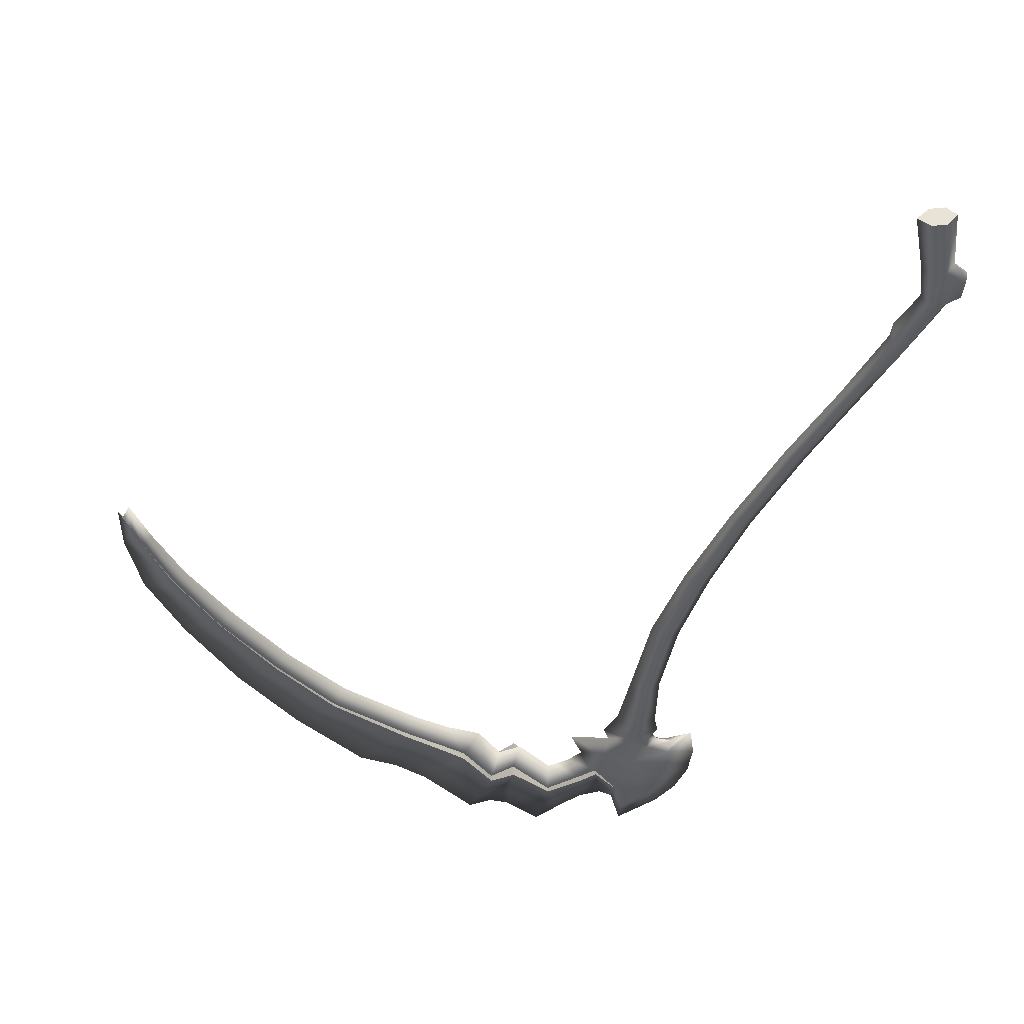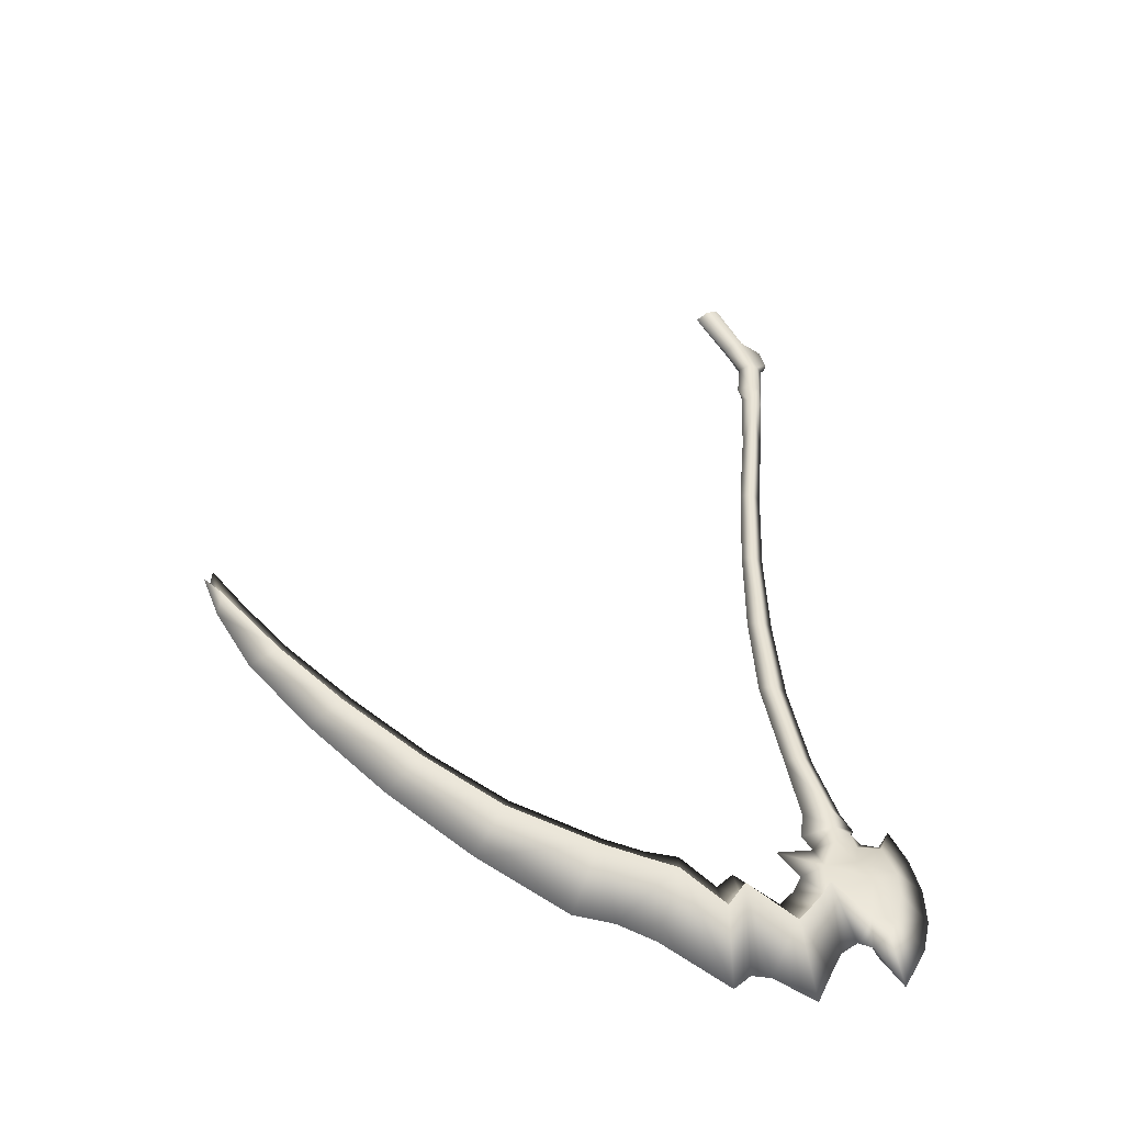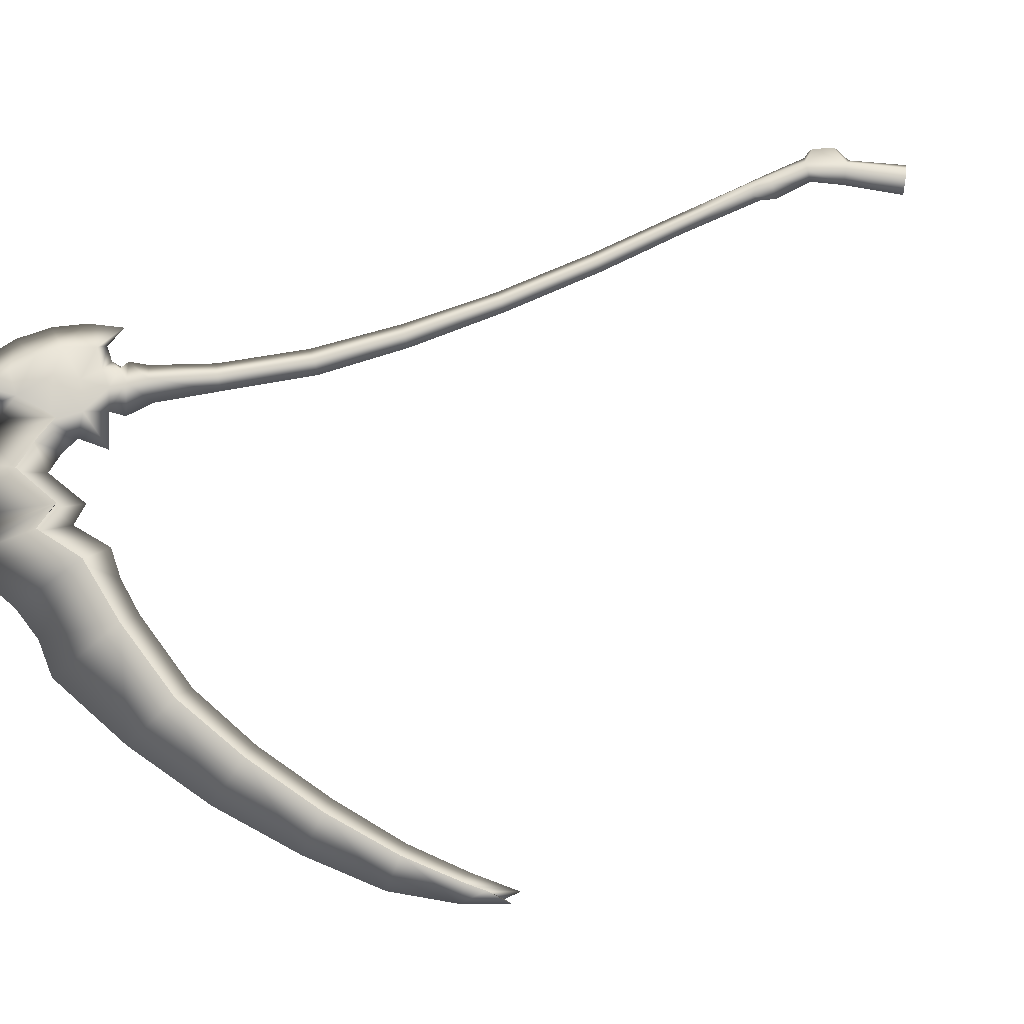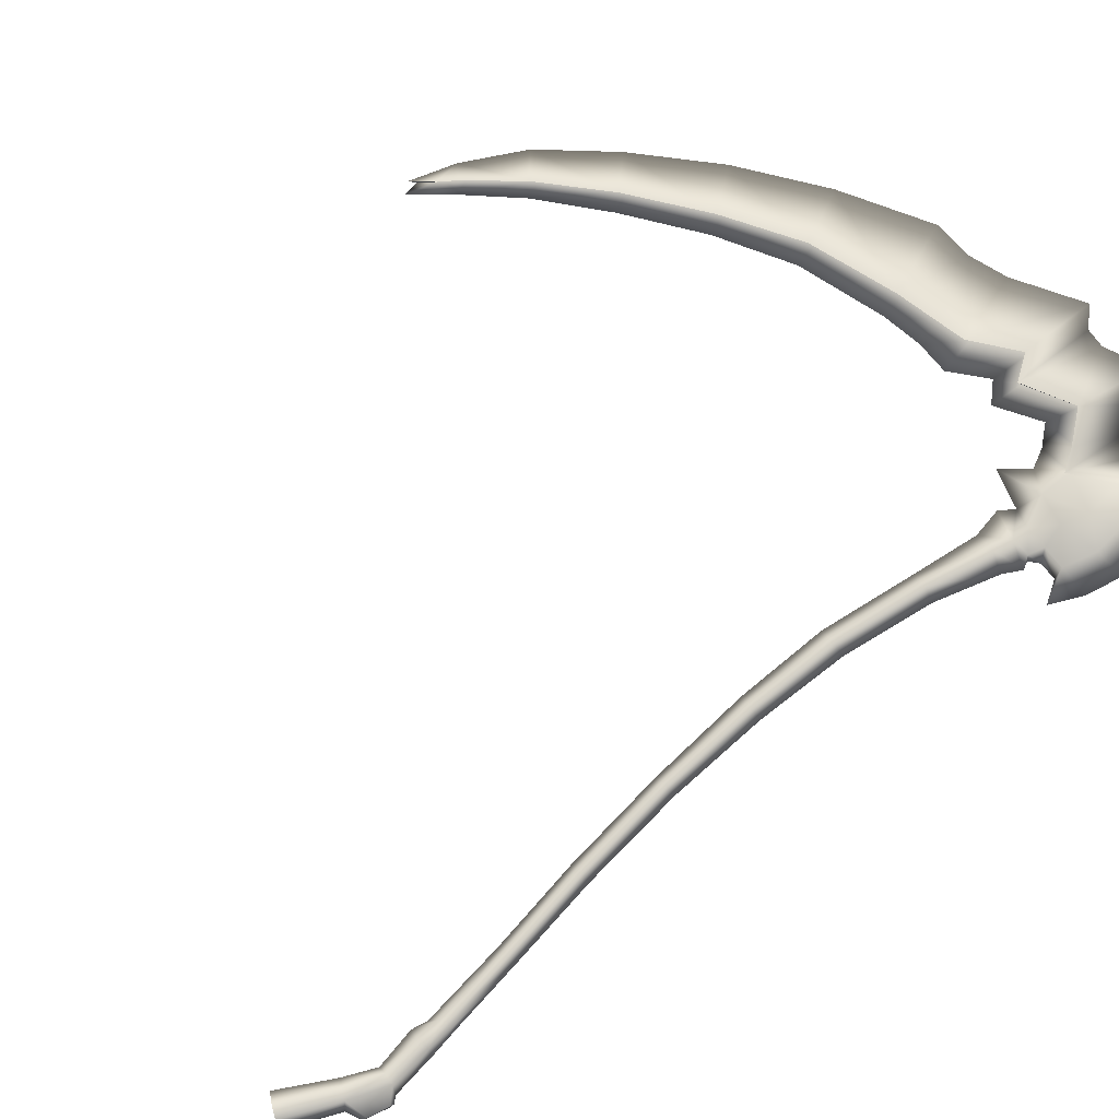
<metadata>
{"format":"obj","ext":"obj","renderer":"f3d","projection":"perspective","resolution":1024,"background":"white","views":[{"elev":-38.6,"azim":-22.0,"up":"+Y"},{"elev":-49.0,"azim":-17.0,"up":"+Z"},{"elev":70.3,"azim":-112.0,"up":"+Y"},{"elev":77.0,"azim":46.7,"up":"+Y"}]}
</metadata>
<code>
g Weapon
v 0.7054 -0.015 0.6263
v 0.659 3.814e-09 0.5797
v 0.5889 -2.026e-09 0.6921
v 0.6164 -0.01029 0.7159
v 0.8297 -0.01802 0.527
v 0.7755 8.901e-09 0.4633
v 0.5912 -0.006715 0.7451
v 0.977 -0.02071 0.4304
v 0.9215 1.412e-08 0.3438
v 1.127 -0.02344 0.351
v 1.083 1.683e-08 0.2394
v 1.3 -0.02693 0.3046
v 1.255 1.592e-08 0.154
v 1.334 1.593e-08 0.1539
v 1.377 -0.0297 0.2917
v 1.441 -0.03349 0.2808
v 1.408 1.499e-08 0.1329
v 1.541 1.617e-08 0.06351
v 1.529 -0.03184 0.2198
v 1.559 -0.04005 0.2713
v 1.573 1.274e-08 0.09939
v 1.611 1.071e-08 0.1035
v 1.66 -0.02898 0.2218
v 1.694 1.118e-08 0.07148
v 1.722 5.468e-09 0.1384
v 1.747 4.177e-10 0.1903
v 1.703 -0.02969 0.2825
v 1.727 -0.03014 0.3244
v 1.78 -2.784e-09 0.221
v 1.802 -0.02008 0.2689
v 1.81 -3.524e-09 0.2167
v 1.829 -0.0299 0.2279
v 1.849 -0.0299 0.2718
v 1.908 -8.089e-09 0.2362
v 1.923 -1.285e-08 0.3027
v 1.861 -0.0299 0.327
v 1.921 -1.878e-08 0.3746
v 1.862 -0.02546 0.3818
v 1.902 -2.361e-08 0.4427
v 1.808 -0.03973 0.3473
v 1.861 6.475e-10 0.1425
v 1.731 -0.01113 0.3106
v 1.84 -0.01771 0.4432
v 1.868 -2.724e-08 0.5044
v 1.786 -0.02376 0.3919
v 1.726 -0.01497 0.3753
v 1.795 -0.01312 0.4377
v 1.683 -9.304e-09 0.349
v 1.64 -1.136e-08 0.3961
v 1.713 -1.618e-08 0.4213
v 1.752 -0.01803 0.4365
v 1.784 -0.01312 0.468
v 1.862 0.02546 0.3818
v 1.84 0.01771 0.4432
v 1.726 0.01497 0.3753
v 1.731 0.01113 0.3106
v 1.786 0.02376 0.3919
v 1.808 0.03973 0.3473
v 1.861 0.0299 0.327
v 1.849 0.0299 0.2718
v 1.829 0.0299 0.2279
v 1.802 0.02008 0.2689
v 1.795 0.01312 0.4377
v 1.752 0.01803 0.4365
v 1.784 0.01312 0.468
v 1.727 0.03014 0.3244
v 1.703 0.02969 0.2825
v 1.66 0.02898 0.2218
v 1.559 0.04005 0.2713
v 1.529 0.03184 0.2198
v 1.441 0.03349 0.2808
v 1.377 0.0297 0.2917
v 1.3 0.02693 0.3046
v 1.127 0.02344 0.351
v 0.977 0.02071 0.4304
v 0.8297 0.01802 0.527
v 0.7054 0.015 0.6263
v 0.6164 0.01029 0.7159
v 0.5912 0.006715 0.7451
v 0.5539 -7.662e-09 0.7785
v 1.829 -0.0299 0.2279
v 1.861 6.475e-10 0.1425
v 1.81 -3.524e-09 0.2167
v 1.829 0.0299 0.2279
v 1.84 -0.01771 0.4432
v 1.844 -2.258e-08 0.4617
v 1.868 -2.724e-08 0.5044
v 1.795 -0.01312 0.4377
v 1.81 -2.157e-08 0.4597
v 1.784 -0.01312 0.468
v 1.791 -2.217e-08 0.4734
v 1.797 -2.379e-08 0.4893
v 1.84 0.01771 0.4432
v 1.795 0.01312 0.4377
v 1.784 0.01312 0.468
v 1.564 -3.058e-07 2.015
v 1.583 -0.01983 2.026
v 1.643 -0.01977 1.924
v 1.627 -1.261e-07 1.916
v 1.662 -0.0196 1.936
v 1.607 -0.01963 2.039
v 1.675 -0.01973 1.858
v 1.659 -1.226e-07 1.858
v 1.672 -0.01976 1.78
v 1.65 -1.164e-07 1.779
v 1.694 -0.01477 1.78
v 1.695 -0.01625 1.861
v 1.719 -0.009792 1.888
v 1.706 -0.009795 1.928
v 1.669 -0.009428 1.738
v 1.658 -1.55e-07 1.75
v 1.681 -0.01971 1.751
v 1.622 -5.29e-08 2.047
v 1.673 -1.302e-07 1.947
v 1.704 -1.303e-06 1.936
v 1.711 1.756e-06 1.869
v 1.706 2.517e-06 1.782
v 1.694 -0.01055 1.719
v 1.677 -0.01667 1.7
v 1.69 -1.02e-07 1.578
v 1.669 -0.01458 1.58
v 1.676 5.527e-08 1.398
v 1.654 -0.01294 1.4
v 1.668 -3.417e-08 1.194
v 1.646 -0.01418 1.195
v 1.674 -1.25e-07 1.001
v 1.649 -0.01558 0.998
v 1.692 -2.183e-07 0.8196
v 1.664 -0.01654 0.8177
v 1.731 -8.254e-08 0.6441
v 1.702 -0.0197 0.6371
v 1.776 -2.527e-08 0.5231
v 1.738 -0.03017 0.5114
v 1.797 -2.379e-08 0.4893
v 1.749 -0.02141 0.4708
v 1.784 -0.01312 0.468
v 1.752 -0.01803 0.4365
v 1.654 0.01294 1.4
v 1.669 0.01458 1.58
v 1.649 0.01558 0.998
v 1.646 0.01418 1.195
v 1.702 0.0197 0.6371
v 1.664 0.01654 0.8177
v 1.677 0.01667 1.7
v 1.694 0.01055 1.719
v 1.681 0.01971 1.751
v 1.7 -1.138e-07 1.721
v 1.694 0.0148 1.78
v 1.672 0.01973 1.78
v 1.675 0.01971 1.858
v 1.643 0.01973 1.924
v 1.583 0.01976 2.026
v 1.662 0.01963 1.936
v 1.606 0.01965 2.039
v 1.695 0.01629 1.861
v 1.669 0.009428 1.738
v 1.706 0.009817 1.928
v 1.718 0.009811 1.888
v 1.72 9.725e-07 1.881
v 1.649 -5.666e-08 1.581
v 1.669 -0.01458 1.58
v 1.654 -0.01294 1.4
v 1.633 7.929e-08 1.401
v 1.646 -0.01418 1.195
v 1.624 -8.265e-09 1.196
v 1.649 -0.01558 0.998
v 1.623 -9.788e-08 0.9952
v 1.664 -0.01654 0.8177
v 1.635 -1.866e-07 0.8159
v 1.702 -0.0197 0.6371
v 1.674 -7.636e-08 0.6302
v 1.738 -0.03017 0.5114
v 1.699 -2.167e-08 0.5044
v 1.749 -0.02141 0.4708
v 1.693 -1.733e-08 0.4476
v 1.713 -1.618e-08 0.4213
v 1.752 -0.01803 0.4365
v 1.646 0.01418 1.195
v 1.654 0.01294 1.4
v 1.649 0.01558 0.998
v 1.664 0.01654 0.8177
v 1.702 0.0197 0.6371
v 1.738 0.03017 0.5114
v 1.749 0.02141 0.4708
v 1.752 0.01803 0.4365
v 1.669 0.01458 1.58
v 1.677 0.01667 1.7
v 1.669 0.009428 1.738
v 1.658 -1.55e-07 1.75
v 1.669 -0.009428 1.738
v 1.677 -0.01667 1.7
v 1.731 -0.01113 0.3106
v 1.707 -0.009759 0.2689
v 1.667 -5.821e-09 0.3118
v 1.683 -9.304e-09 0.349
v 1.639 -2.326e-09 0.2743
v 1.664 -0.01148 0.2085
v 1.553 -3.434e-09 0.3208
v 1.563 -0.01136 0.2596
v 1.522 2.036e-12 0.2847
v 1.533 -0.01088 0.2068
v 1.454 -1.305e-09 0.3358
v 1.447 -0.01133 0.2677
v 1.389 6.895e-10 0.3327
v 1.382 -0.009849 0.2785
v 1.311 2.127e-09 0.3423
v 1.306 -0.008506 0.2914
v 1.14 4.859e-09 0.3859
v 1.133 -0.009067 0.3377
v 0.9945 2.64e-09 0.4579
v 0.9831 -0.007858 0.417
v 0.8496 4.156e-10 0.5513
v 0.8359 -0.008375 0.5133
v 0.7243 -2.751e-09 0.6449
v 0.7119 -0.005355 0.6125
v 0.6337 -6.511e-09 0.731
v 0.623 -0.003293 0.702
v 0.5683 -1.051e-08 0.8013
v 0.5953 -0.001839 0.7316
v 0.5668 -7.276e-09 0.7697
v 1.306 0.008506 0.2914
v 1.382 0.009849 0.2785
v 1.447 0.01133 0.2677
v 1.533 0.01088 0.2068
v 1.563 0.01136 0.2596
v 1.664 0.01148 0.2085
v 1.707 0.009759 0.2689
v 1.731 0.01113 0.3106
v 1.133 0.009067 0.3377
v 0.9831 0.007858 0.417
v 0.8359 0.008375 0.5133
v 0.7119 0.005355 0.6125
v 0.623 0.003293 0.702
v 0.5953 0.001839 0.7316
v 1.564 -3.058e-07 2.015
v 1.622 -5.29e-08 2.047
v 1.607 -0.01963 2.039
v 1.583 -0.01983 2.026
v 1.606 0.01965 2.039
v 1.583 0.01976 2.026
v 1.727 -0.03014 0.3244
v 1.703 -0.02969 0.2825
v 1.707 -0.009759 0.2689
v 1.731 -0.01113 0.3106
v 1.664 -0.01148 0.2085
v 1.66 -0.02898 0.2218
v 1.66 -0.02898 0.2218
v 1.559 -0.04005 0.2713
v 1.563 -0.01136 0.2596
v 1.664 -0.01148 0.2085
v 1.559 -0.04005 0.2713
v 1.529 -0.03184 0.2198
v 1.533 -0.01088 0.2068
v 1.563 -0.01136 0.2596
v 1.529 -0.03184 0.2198
v 1.441 -0.03349 0.2808
v 1.447 -0.01133 0.2677
v 1.533 -0.01088 0.2068
v 1.382 -0.009849 0.2785
v 1.377 -0.0297 0.2917
v 1.306 -0.008506 0.2914
v 1.3 -0.02693 0.3046
v 1.133 -0.009067 0.3377
v 1.127 -0.02344 0.351
v 0.9831 -0.007858 0.417
v 0.977 -0.02071 0.4304
v 0.8359 -0.008375 0.5133
v 0.8297 -0.01802 0.527
v 0.7119 -0.005355 0.6125
v 0.7054 -0.015 0.6263
v 0.623 -0.003293 0.702
v 0.6164 -0.01029 0.7159
v 0.5953 -0.001839 0.7316
v 0.5912 -0.006715 0.7451
v 0.5668 -7.276e-09 0.7697
v 0.5539 -7.662e-09 0.7785
v 1.731 -0.01113 0.3106
v 1.802 -0.02008 0.2689
v 1.727 -0.03014 0.3244
v 1.738 0.03017 0.5114
v 1.749 0.02141 0.4708
v 1.784 0.01312 0.468
v 1.752 0.01803 0.4365
v 1.727 0.03014 0.3244
v 1.731 0.01113 0.3106
v 1.707 0.009759 0.2689
v 1.703 0.02969 0.2825
v 1.664 0.01148 0.2085
v 1.66 0.02898 0.2218
v 1.66 0.02898 0.2218
v 1.664 0.01148 0.2085
v 1.563 0.01136 0.2596
v 1.559 0.04005 0.2713
v 1.559 0.04005 0.2713
v 1.563 0.01136 0.2596
v 1.533 0.01088 0.2068
v 1.529 0.03184 0.2198
v 1.529 0.03184 0.2198
v 1.533 0.01088 0.2068
v 1.447 0.01133 0.2677
v 1.441 0.03349 0.2808
v 1.382 0.009849 0.2785
v 1.377 0.0297 0.2917
v 1.306 0.008506 0.2914
v 1.3 0.02693 0.3046
v 1.133 0.009067 0.3377
v 1.127 0.02344 0.351
v 0.9831 0.007858 0.417
v 0.977 0.02071 0.4304
v 0.8359 0.008375 0.5133
v 0.8297 0.01802 0.527
v 0.7119 0.005355 0.6125
v 0.7054 0.015 0.6263
v 0.623 0.003293 0.702
v 0.6164 0.01029 0.7159
v 0.5953 0.001839 0.7316
v 0.5912 0.006715 0.7451
v 0.5668 -7.276e-09 0.7697
v 0.5539 -7.662e-09 0.7785
v 1.731 0.01113 0.3106
v 1.727 0.03014 0.3244
v 1.802 0.02008 0.2689
v 1.719 -0.009792 1.888
v 1.706 -0.009795 1.928
v 1.704 -1.303e-06 1.936
v 1.72 9.725e-07 1.881
v 1.706 0.009817 1.928
v 1.718 0.009811 1.888
g Weapon_0
f 3 2 1
f 4 3 1
f 1 2 5
f 2 6 5
f 7 3 4
f 5 6 8
f 6 9 8
f 8 9 10
f 9 11 10
f 10 11 12
f 11 13 12
f 13 14 12
f 14 15 12
f 15 14 16
f 14 17 16
f 17 18 16
f 18 19 16
f 19 18 20
f 18 21 20
f 20 21 22
f 23 20 22
f 24 23 22
f 24 25 23
f 25 26 23
f 26 27 23
f 27 26 28
f 26 29 28
f 28 29 30
f 29 31 30
f 30 31 32
f 30 32 33
f 34 33 32
f 34 35 33
f 35 36 33
f 36 30 33
f 35 37 36
f 37 38 36
f 39 38 37
f 38 40 36
f 30 36 40
f 41 34 32
f 42 30 40
f 38 39 43
f 44 43 39
f 45 38 43
f 45 40 38
f 46 40 45
f 46 42 40
f 47 45 43
f 48 42 46
f 49 48 46
f 49 46 50
f 47 51 45
f 51 46 45
f 50 46 51
f 47 52 51
f 53 39 37
f 54 44 39
f 39 53 54
f 55 49 50
f 48 49 55
f 56 48 55
f 53 57 54
f 58 55 57
f 58 57 53
f 56 55 58
f 58 53 59
f 53 37 59
f 37 35 59
f 59 35 60
f 35 34 60
f 60 34 61
f 34 41 61
f 62 59 60
f 62 56 58
f 59 62 58
f 61 62 60
f 31 62 61
f 57 63 54
f 64 63 57
f 55 64 57
f 65 63 64
f 55 50 64
f 31 29 62
f 29 66 62
f 29 26 66
f 26 67 66
f 67 26 68
f 26 25 68
f 25 24 68
f 68 24 22
f 69 68 22
f 21 69 22
f 21 18 69
f 18 70 69
f 70 18 71
f 18 17 71
f 17 14 71
f 14 72 71
f 72 14 73
f 14 13 73
f 13 11 73
f 11 74 73
f 11 9 74
f 9 75 74
f 9 6 75
f 6 76 75
f 6 2 76
f 2 77 76
f 2 3 77
f 3 78 77
f 3 79 78
f 3 80 79
f 80 3 7
f 83 82 81
f 82 83 84
f 87 86 85
f 85 86 88
f 86 89 88
f 88 89 90
f 89 91 90
f 92 90 91
f 86 87 93
f 86 93 94
f 89 86 94
f 89 94 95
f 91 89 95
f 95 92 91
f 98 97 96
f 99 98 96
f 98 100 97
f 100 101 97
f 102 98 99
f 98 102 100
f 103 102 99
f 104 102 103
f 105 104 103
f 104 106 102
f 106 107 102
f 102 107 100
f 107 108 100
f 108 109 100
f 110 104 105
f 111 110 105
f 112 106 104
f 112 104 110
f 101 100 113
f 100 114 113
f 100 109 114
f 109 115 114
f 107 106 116
f 106 117 116
f 106 118 117
f 118 106 112
f 119 118 112
f 119 112 110
f 120 118 119
f 121 120 119
f 122 120 121
f 123 122 121
f 124 122 123
f 125 124 123
f 126 124 125
f 127 126 125
f 128 126 127
f 129 128 127
f 130 128 129
f 131 130 129
f 132 130 131
f 133 132 131
f 134 132 133
f 135 134 133
f 134 135 136
f 135 137 136
f 122 124 138
f 122 138 139
f 120 122 139
f 126 128 140
f 126 140 141
f 124 141 138
f 124 126 141
f 130 132 142
f 130 142 143
f 128 143 140
f 128 130 143
f 120 139 144
f 145 120 144
f 145 144 146
f 120 145 147
f 118 120 147
f 118 147 117
f 147 145 117
f 145 148 117
f 145 146 148
f 148 146 149
f 148 149 150
f 150 149 103
f 150 103 99
f 151 150 99
f 151 99 96
f 152 151 96
f 153 151 152
f 150 151 153
f 154 153 152
f 149 105 103
f 155 148 150
f 155 150 153
f 149 156 105
f 156 111 105
f 153 154 113
f 114 153 113
f 157 153 114
f 115 157 114
f 158 155 153
f 157 158 153
f 155 158 159
f 116 155 159
f 148 155 116
f 117 148 116
f 116 159 107
f 159 108 107
f 146 144 156
f 146 156 149
f 162 161 160
f 163 162 160
f 164 162 163
f 165 164 163
f 166 164 165
f 167 166 165
f 168 166 167
f 169 168 167
f 170 168 169
f 171 170 169
f 172 170 171
f 173 172 171
f 174 172 173
f 175 174 173
f 176 174 175
f 176 177 174
f 178 165 163
f 179 178 163
f 180 167 165
f 178 180 165
f 181 169 167
f 180 181 167
f 182 171 169
f 181 182 169
f 183 173 171
f 182 183 171
f 183 184 173
f 184 176 175
f 184 175 173
f 185 176 184
f 179 163 160
f 186 179 160
f 187 186 160
f 188 187 160
f 188 160 189
f 160 190 189
f 160 191 190
f 160 161 191
f 194 193 192
f 195 194 192
f 193 194 196
f 197 193 196
f 196 198 197
f 198 199 197
f 198 200 199
f 200 201 199
f 200 202 201
f 202 203 201
f 202 204 203
f 204 205 203
f 204 206 205
f 206 207 205
f 206 208 207
f 208 209 207
f 208 210 209
f 210 211 209
f 210 212 211
f 212 213 211
f 212 214 213
f 214 215 213
f 214 216 215
f 216 217 215
f 216 218 217
f 218 219 217
f 218 220 219
f 208 206 221
f 221 206 222
f 206 204 222
f 222 204 223
f 204 202 223
f 223 202 224
f 202 200 224
f 224 200 225
f 200 198 225
f 225 198 226
f 198 196 226
f 227 226 196
f 194 227 196
f 227 194 228
f 194 195 228
f 229 208 221
f 210 208 229
f 230 210 229
f 212 210 230
f 231 212 230
f 214 212 231
f 232 214 231
f 216 214 232
f 233 216 232
f 218 216 233
f 234 218 233
f 220 218 234
f 237 236 235
f 238 237 235
f 236 239 235
f 239 240 235
f 243 242 241
f 244 243 241
f 242 243 245
f 246 242 245
f 249 248 247
f 250 249 247
f 253 252 251
f 254 253 251
f 257 256 255
f 258 257 255
f 257 259 256
f 259 260 256
f 259 261 260
f 261 262 260
f 261 263 262
f 263 264 262
f 263 265 264
f 265 266 264
f 265 267 266
f 267 268 266
f 267 269 268
f 269 270 268
f 269 271 270
f 271 272 270
f 271 273 272
f 273 274 272
f 273 275 274
f 275 276 274
f 279 278 277
f 132 280 142
f 132 134 280
f 134 281 280
f 281 134 282
f 283 281 282
f 286 285 284
f 287 286 284
f 286 287 288
f 287 289 288
f 292 291 290
f 293 292 290
f 296 295 294
f 297 296 294
f 300 299 298
f 301 300 298
f 302 300 301
f 303 302 301
f 304 302 303
f 305 304 303
f 306 304 305
f 307 306 305
f 308 306 307
f 309 308 307
f 310 308 309
f 311 310 309
f 312 310 311
f 313 312 311
f 314 312 313
f 315 314 313
f 316 314 315
f 317 316 315
f 318 316 317
f 319 318 317
f 322 321 320
f 325 324 323
f 326 325 323
f 325 326 327
f 326 328 327

</code>
